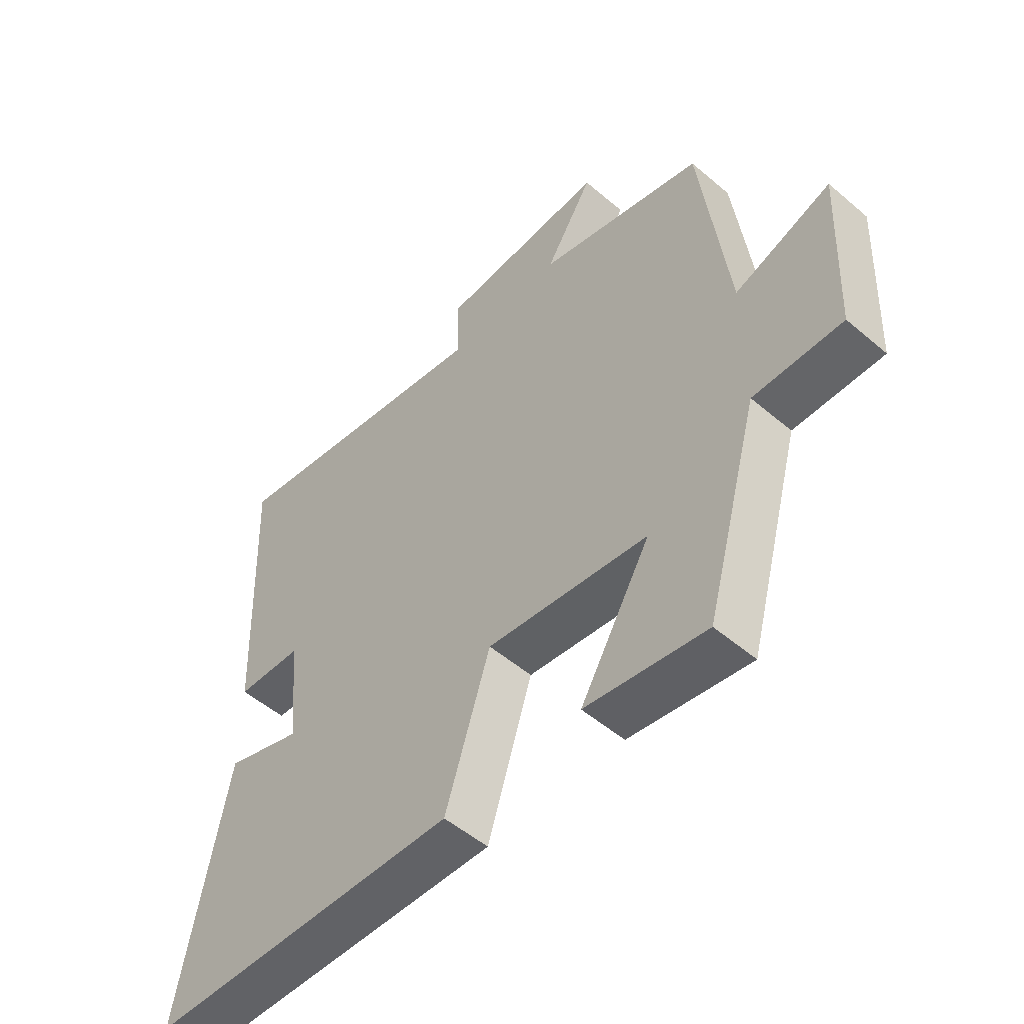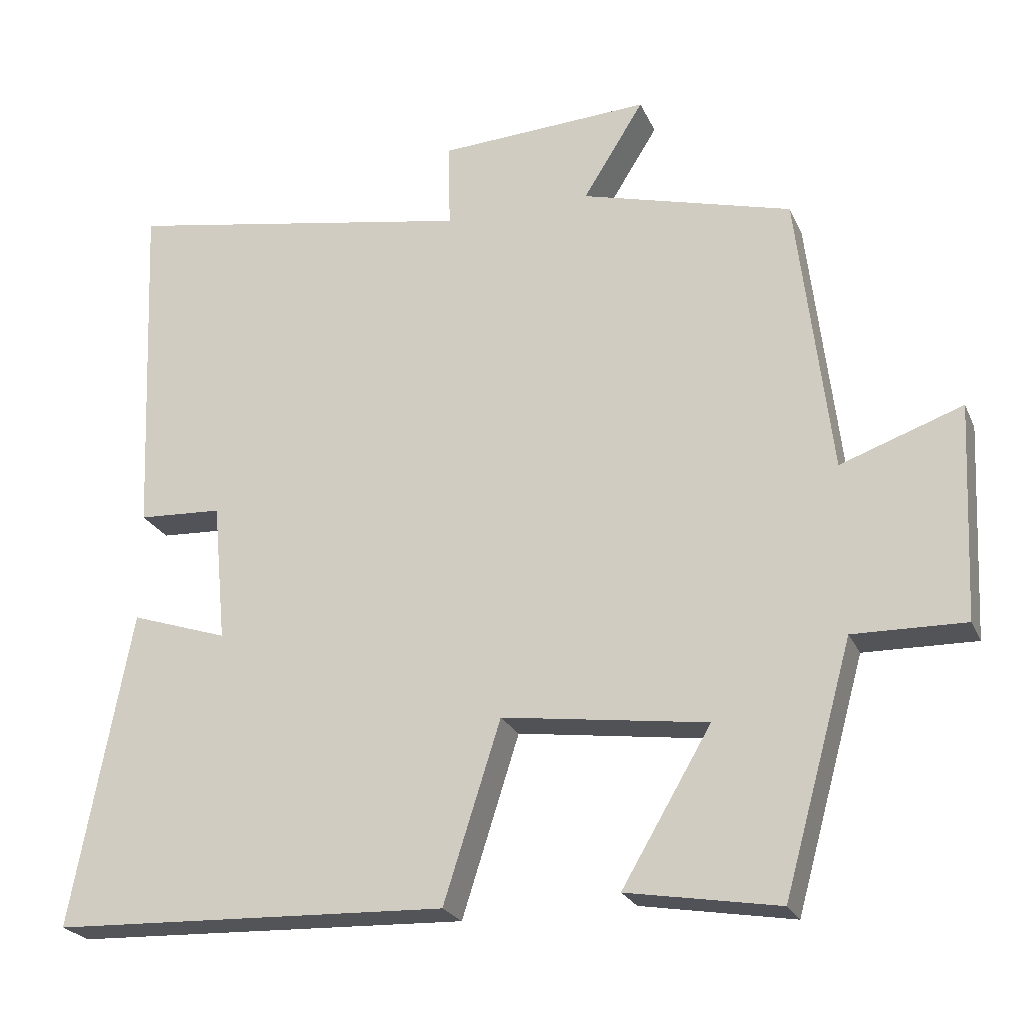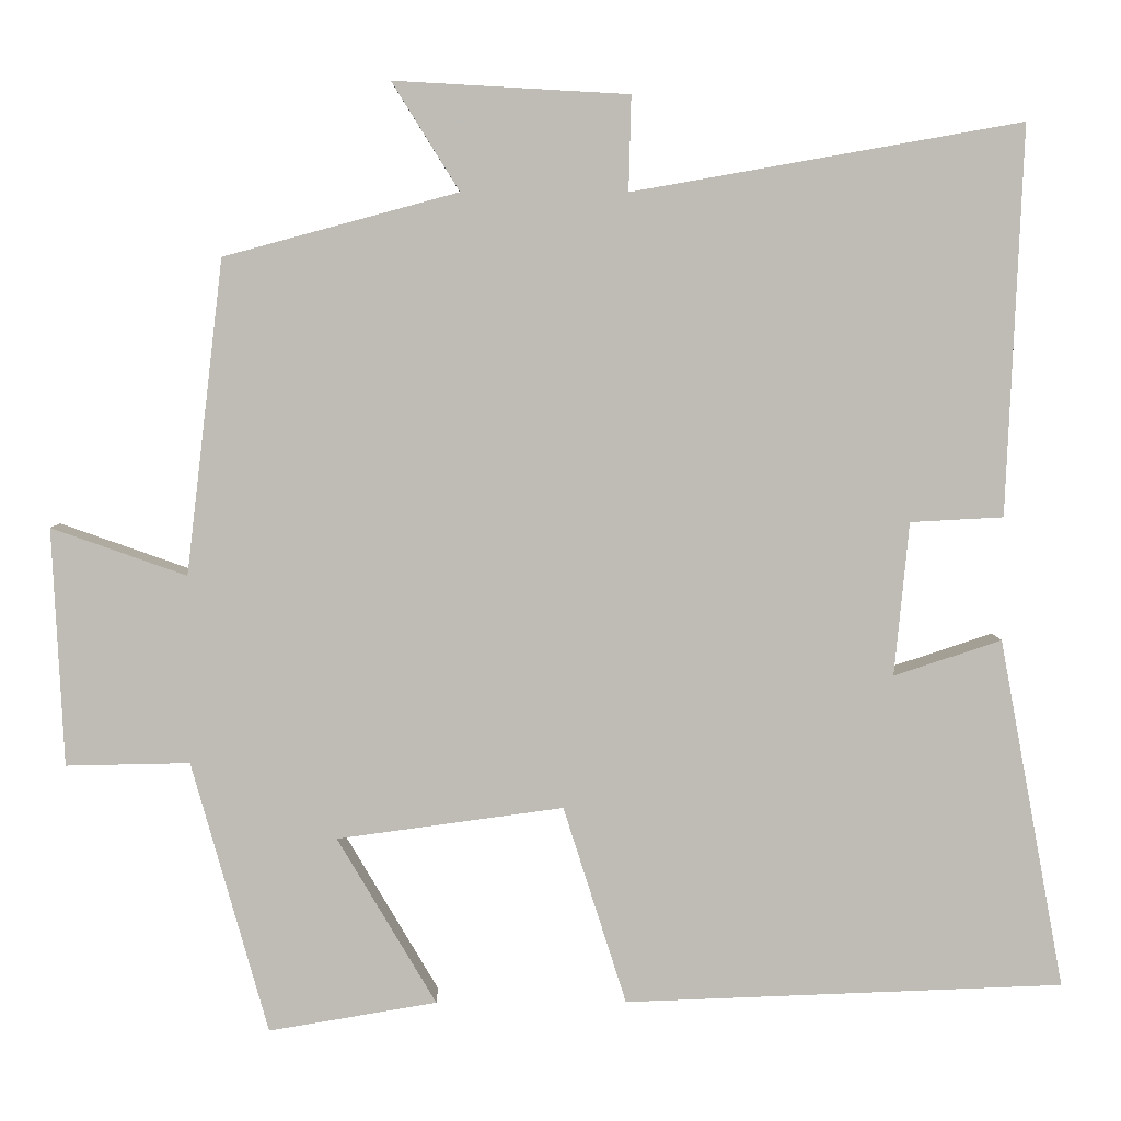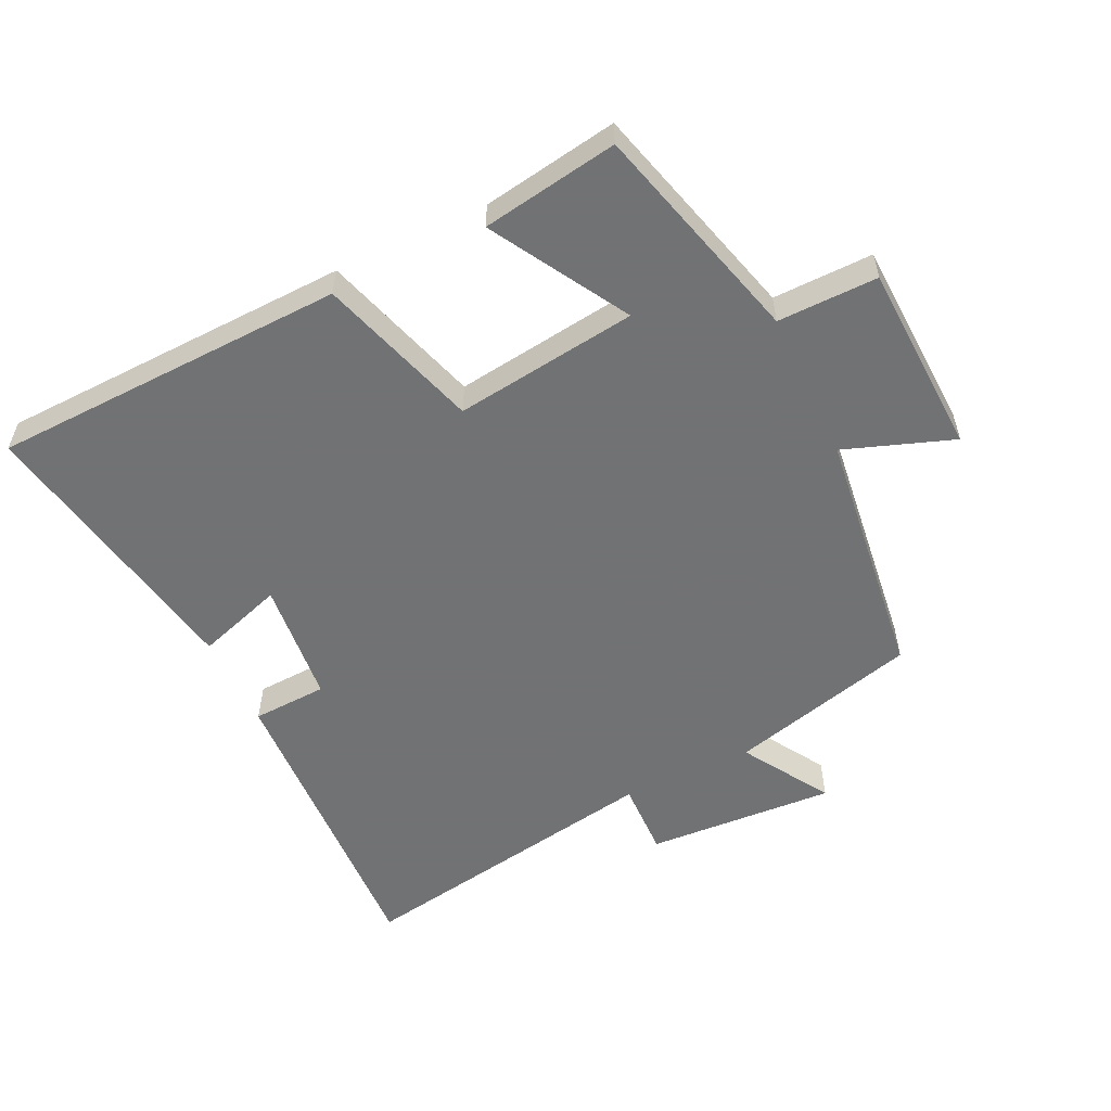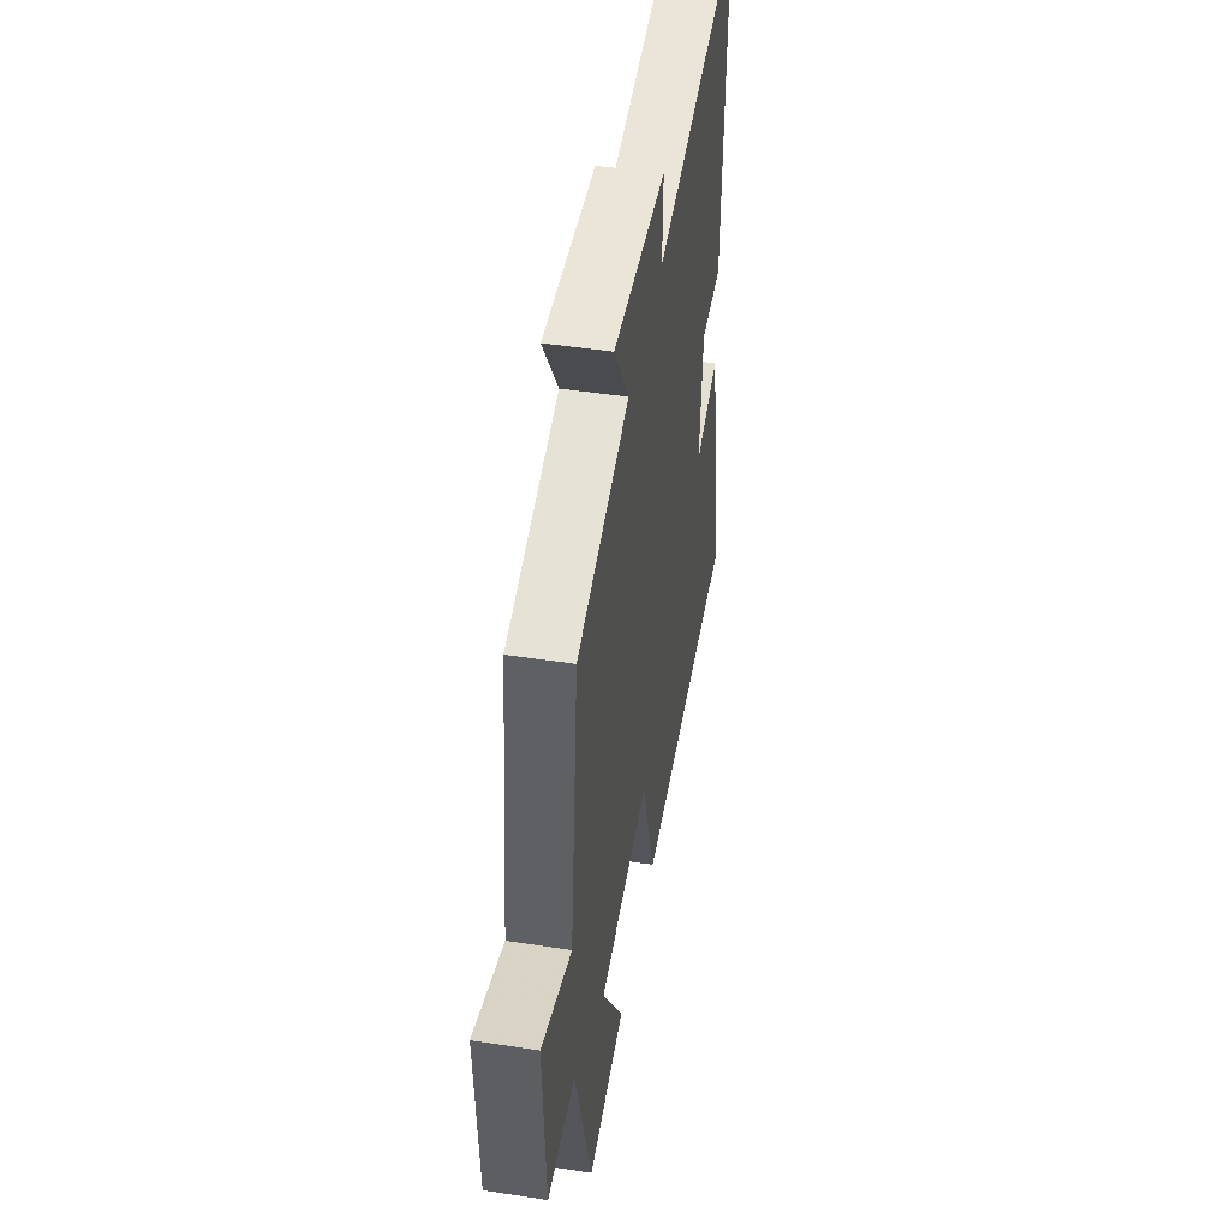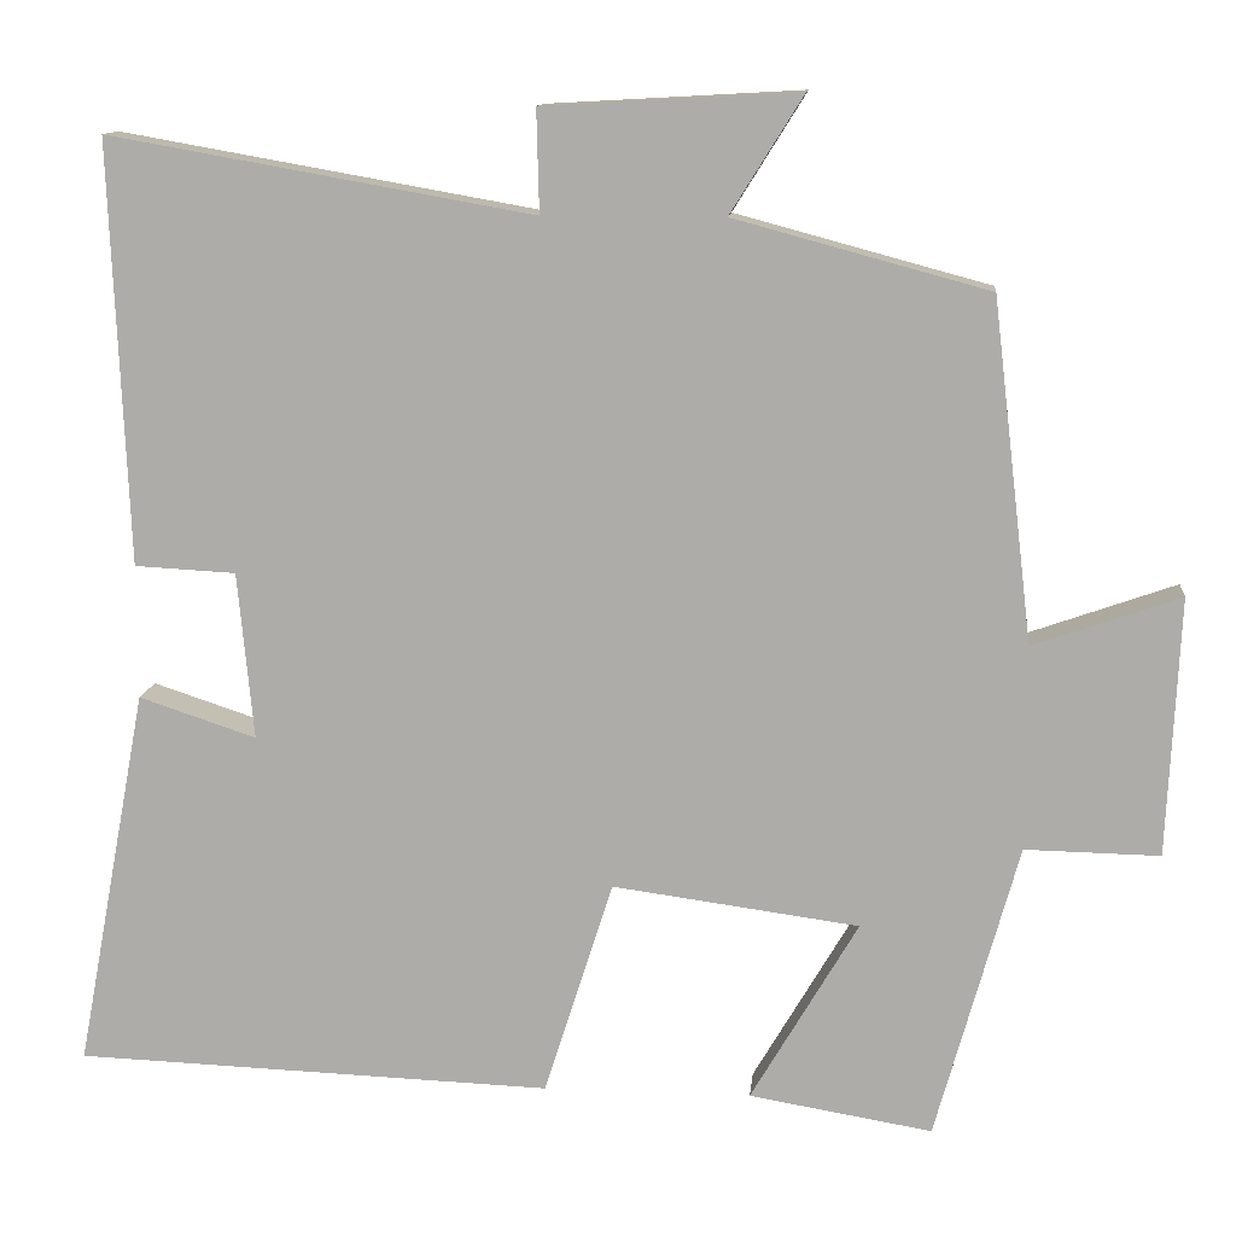
<metadata>
{"format":"obj","ext":"obj","renderer":"f3d","projection":"perspective","resolution":1024,"background":"white","views":[{"elev":-52.4,"azim":-132.5,"up":"+Z"},{"elev":-23.5,"azim":-160.5,"up":"+Z"},{"elev":5.3,"azim":-0.7,"up":"+Z"},{"elev":-55.6,"azim":-154.7,"up":"+Y"},{"elev":47.0,"azim":-80.1,"up":"+Z"},{"elev":12.0,"azim":-174.4,"up":"+Z"}]}
</metadata>
<code>
v -0.454 0.07 0.422
v -0.165 0.07 0.5
v -0.248 0.07 0.633
v 0.042 0.07 0.617
v 0.039 0.07 0.5
v 0.52 0.07 0.585
v 0.5 0.07 0.105
v 0.385 0.07 0.099
v 0.367 0.07 -0.091
v 0.5 0.07 -0.047
v 0.581 0.07 -0.48
v 0.038 0.07 -0.5
v -0.04 0.07 -0.255
v -0.32 0.07 -0.293
v -0.198 0.07 -0.5
v -0.406 0.07 -0.535
v -0.5 0.07 -0.198
v -0.653 0.07 -0.201
v -0.667 0.07 0.093
v -0.5 0.07 0.034
v -0.454 0 0.422
v -0.165 0 0.5
v -0.248 0 0.633
v 0.042 0 0.617
v 0.039 0 0.5
v 0.52 0 0.585
v 0.5 0 0.105
v 0.385 0 0.099
v 0.367 0 -0.091
v 0.5 0 -0.047
v 0.581 0 -0.48
v 0.038 0 -0.5
v -0.04 0 -0.255
v -0.32 0 -0.293
v -0.198 0 -0.5
v -0.406 0 -0.535
v -0.5 0 -0.198
v -0.653 0 -0.201
v -0.667 0 0.093
v -0.5 0 0.034
f 17 18 19 20
f 17 20 1 2
f 14 15 16 17
f 13 14 17 2
f 12 13 2
f 9 10 11 12
f 8 9 12 2
f 5 6 7 8
f 5 8 2 3
f 3 4 5
f 40 39 38 37
f 22 21 40 37
f 37 36 35 34
f 22 37 34 33
f 22 33 32
f 32 31 30 29
f 22 32 29 28
f 28 27 26 25
f 23 22 28 25
f 25 24 23
f 1 21 22 2
f 2 22 23 3
f 3 23 24 4
f 4 24 25 5
f 5 25 26 6
f 6 26 27 7
f 7 27 28 8
f 8 28 29 9
f 9 29 30 10
f 10 30 31 11
f 11 31 32 12
f 12 32 33 13
f 13 33 34 14
f 14 34 35 15
f 15 35 36 16
f 16 36 37 17
f 17 37 38 18
f 18 38 39 19
f 19 39 40 20
f 20 40 21 1

</code>
